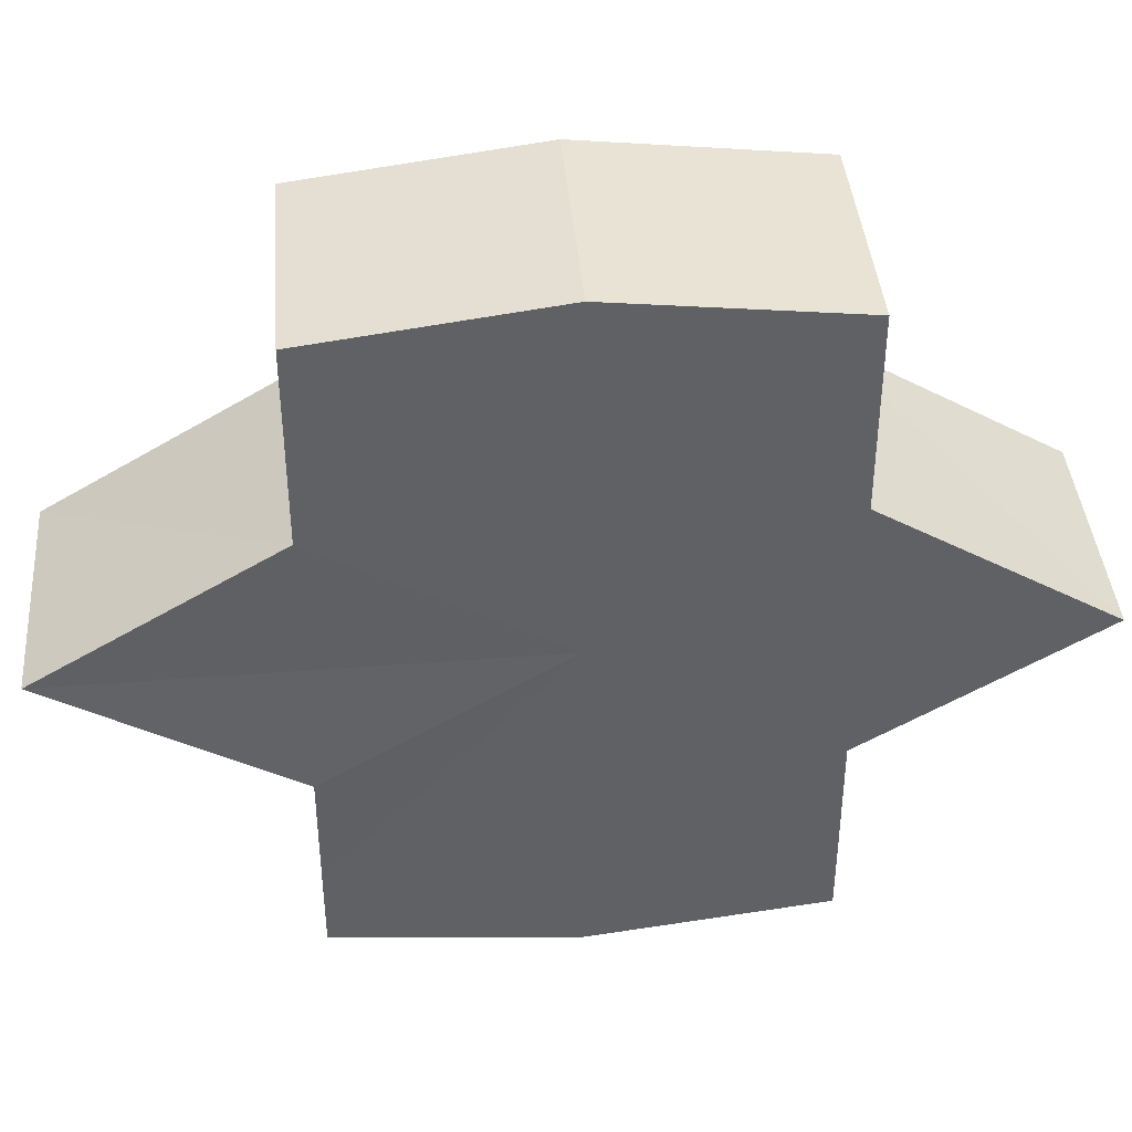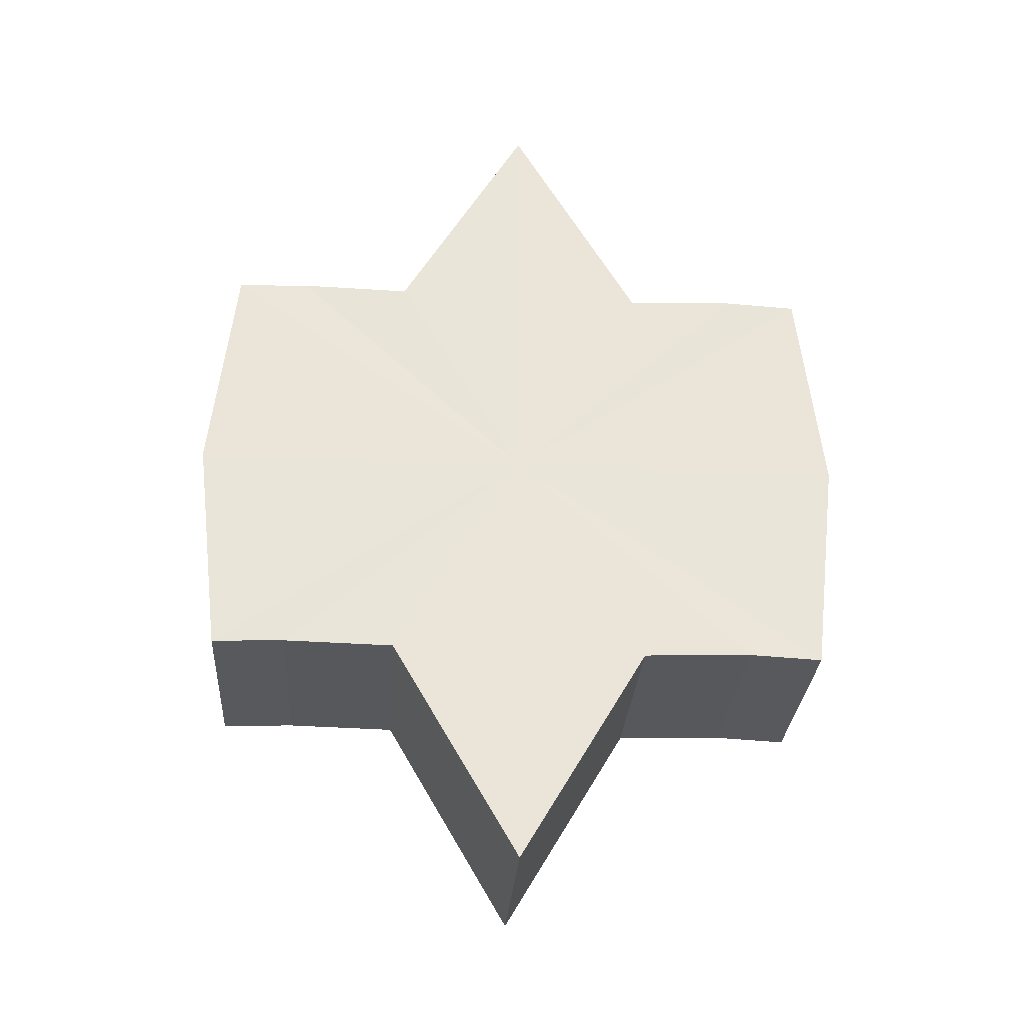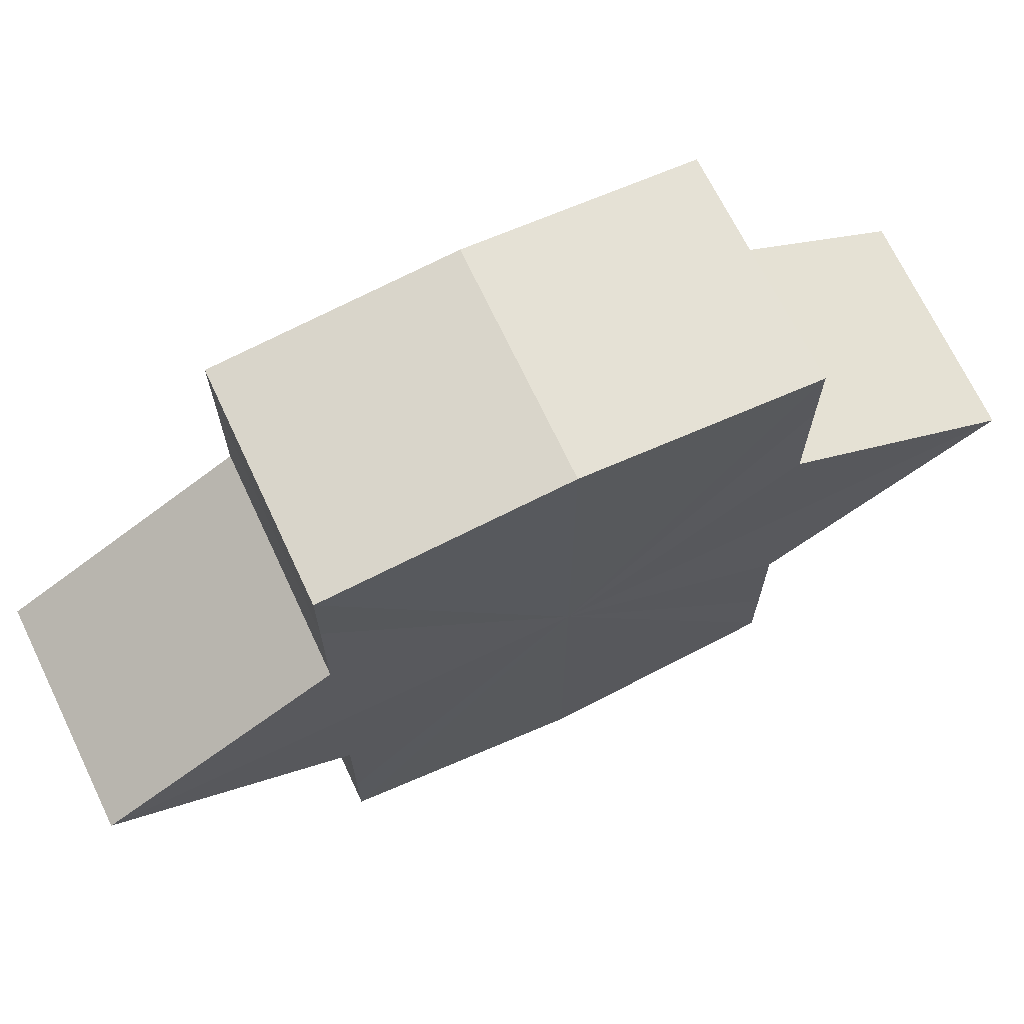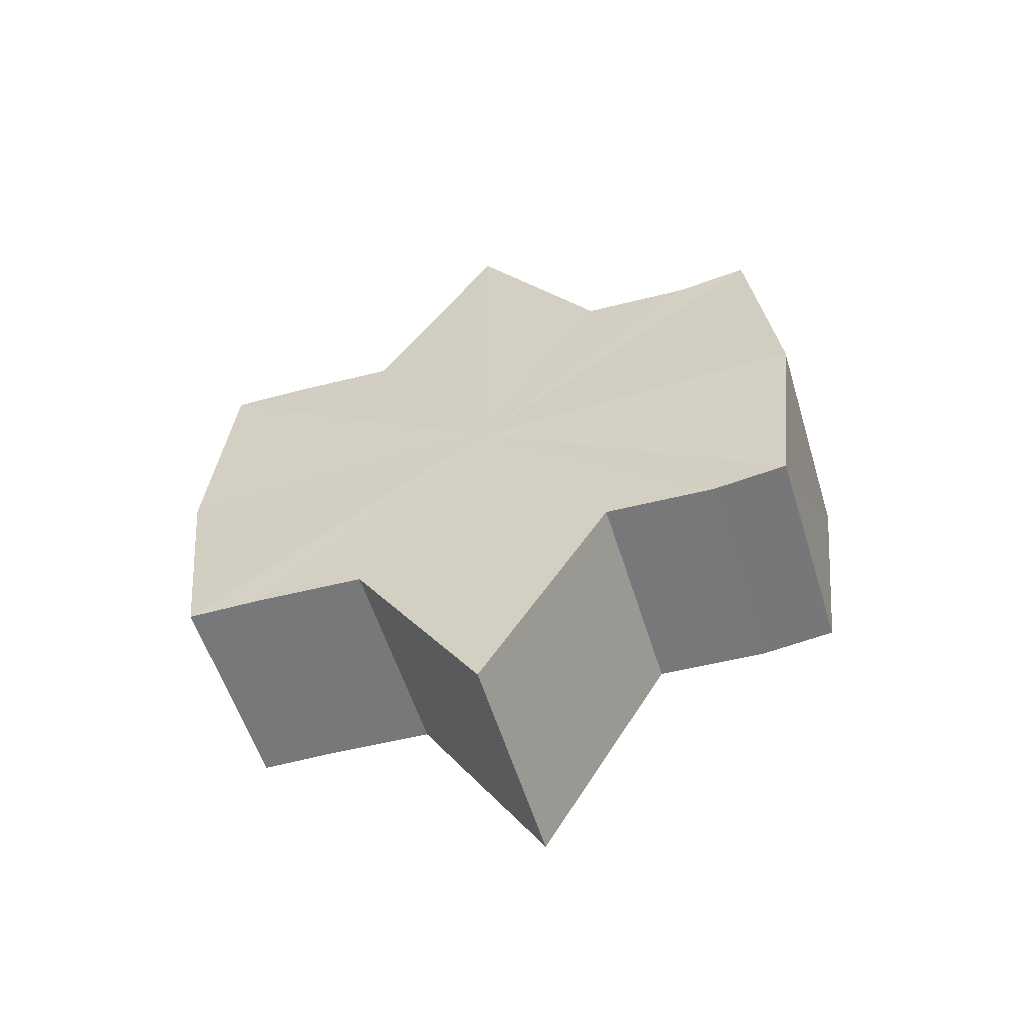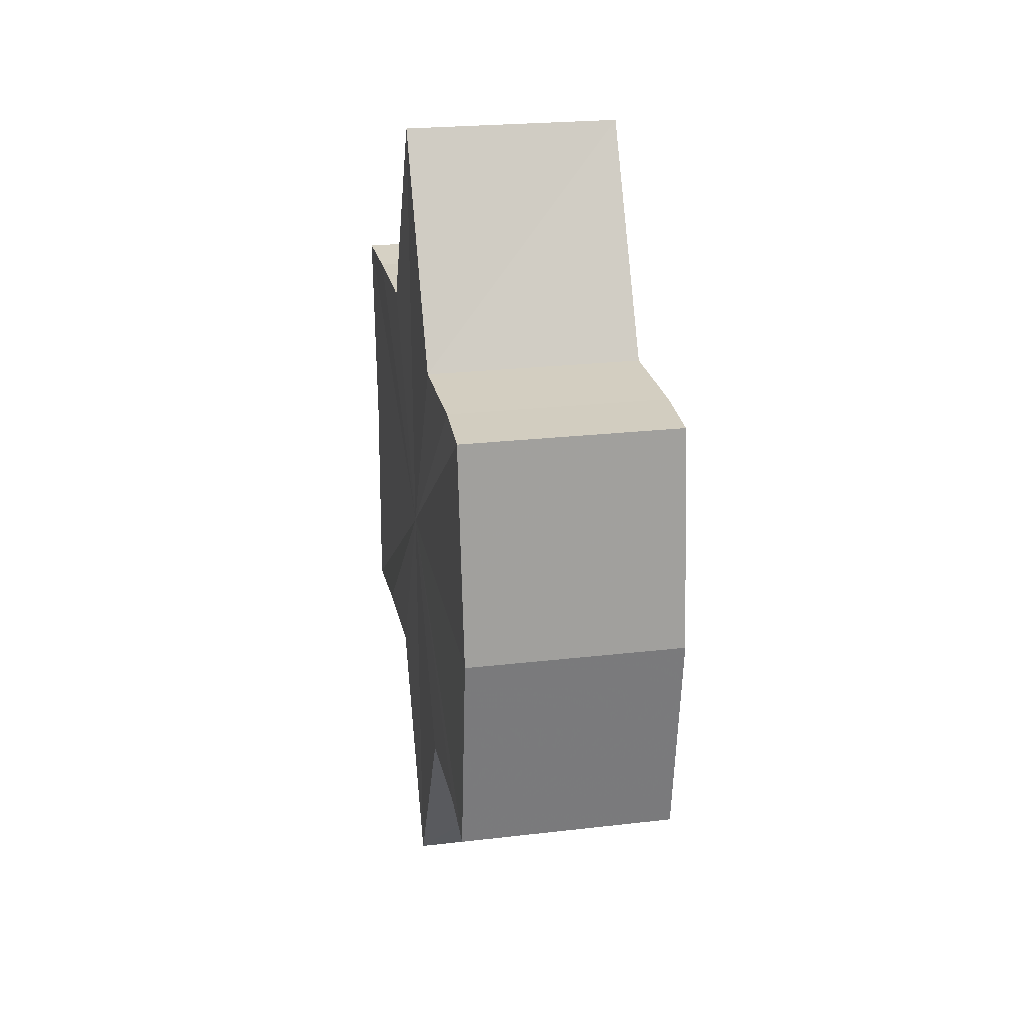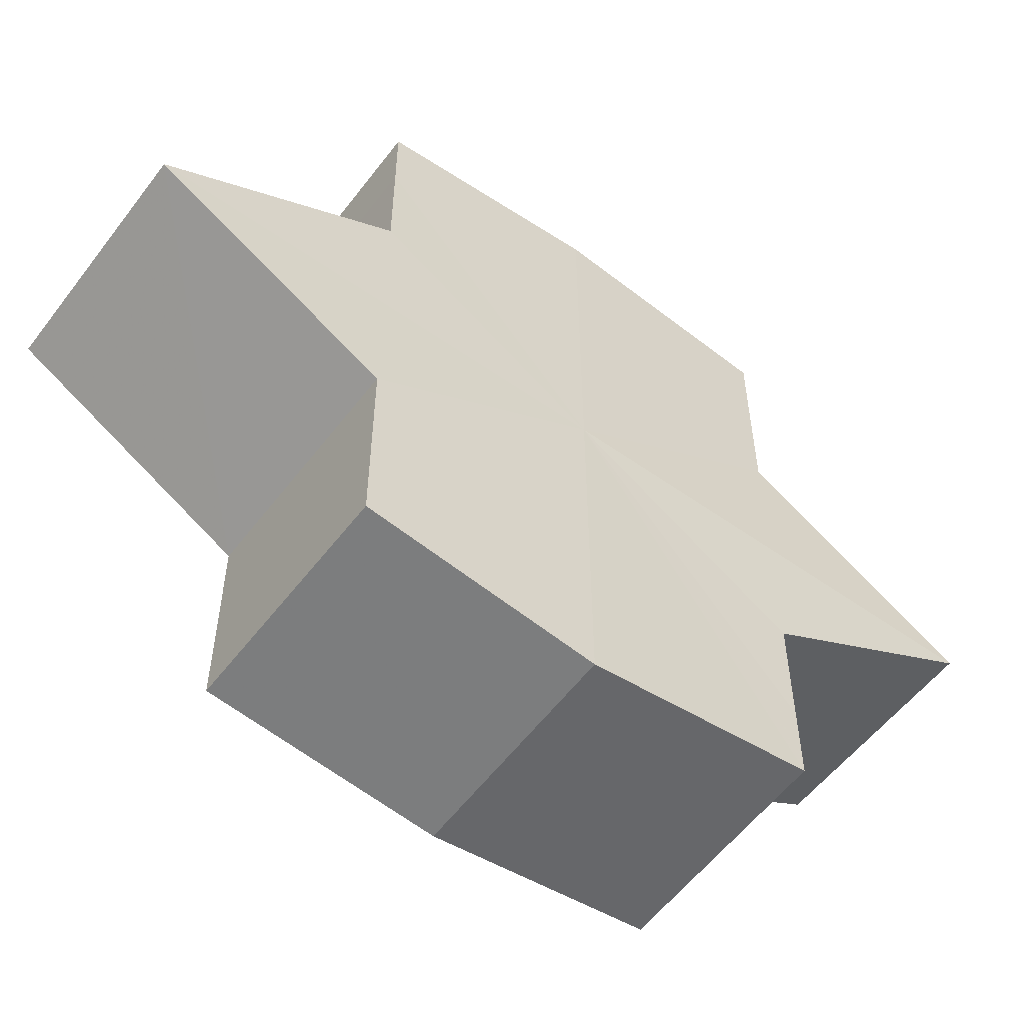
<metadata>
{"format":"obj","ext":"obj","renderer":"f3d","projection":"perspective","resolution":1024,"background":"white","views":[{"elev":40.6,"azim":-95.3,"up":"+Z"},{"elev":-29.3,"azim":86.1,"up":"+Y"},{"elev":69.3,"azim":64.4,"up":"+Z"},{"elev":-57.9,"azim":106.9,"up":"+Y"},{"elev":25.1,"azim":169.1,"up":"+Y"},{"elev":-55.6,"azim":53.4,"up":"+Z"}]}
</metadata>
<code>
o 5163
v 2215 1891 7.239
v 2215 1891 7.24
v 2215 1891 7.239
v 2215 1891 7.24
v 2215 1891 7.24
v 2215 1891 7.239
v 2215 1891 7.239
v 2215 1891 7.24
v 2215 1891 7.24
v 2215 1891 7.254
v 2215 1891 7.239
v 2215 1891 7.243
v 2215 1891 7.248
v 2215 1891 7.24
v 2215 1891 7.254
v 2215 1891 7.243
v 2215 1891 7.24
v 2215 1891 7.243
v 2215 1891 7.248
v 2215 1891 7.243
v 2215 1891 7.248
v 2215 1891 7.254
v 2215 1891 7.248
v 2215 1891 7.254
v 2215 1891 7.248
v 2215 1891 7.243
v 2215 1891 7.248
v 2215 1891 7.24
v 2215 1891 7.243
v 2215 1891 7.254
v 2215 1891 7.26
v 2215 1891 7.254
v 2215 1891 7.26
v 2215 1891 7.265
v 2215 1891 7.26
v 2215 1891 7.265
v 2215 1891 7.268
v 2215 1891 7.265
v 2215 1891 7.268
v 2215 1891 7.265
v 2215 1891 7.26
v 2215 1891 7.265
v 2215 1891 7.254
v 2215 1891 7.26
v 2215 1891 7.268
v 2215 1891 7.269
v 2215 1891 7.268
v 2215 1891 7.269
v 2215 1891 7.268
v 2215 1891 7.269
v 2215 1891 7.268
v 2215 1891 7.268
v 2215 1891 7.269
v 2215 1891 7.268
v 2215 1891 7.269
v 2215 1891 7.265
v 2215 1891 7.26
v 2215 1891 7.265
v 2215 1891 7.268
v 2215 1891 7.26
v 2215 1891 7.265
v 2215 1891 7.248
v 2215 1891 7.254
v 2215 1891 7.254
v 2215 1891 7.26
v 2215 1891 7.243
v 2215 1891 7.248
v 2215 1891 7.254
v 2215 1891 7.26
v 2215 1891 7.24
v 2215 1891 7.243
v 2215 1891 7.265
v 2215 1891 7.26
v 2215 1891 7.268
v 2215 1891 7.265
v 2215 1891 7.24
v 2215 1891 7.243
v 2215 1891 7.248
v 2215 1891 7.243
v 2215 1891 7.254
v 2215 1891 7.248
v 2215 1891 7.254
v 2215 1891 7.239
v 2215 1891 7.24
v 2215 1891 7.24
v 2215 1891 7.243
v 2215 1891 7.243
v 2215 1891 7.248
v 2215 1891 7.248
v 2215 1891 7.254
v 2215 1891 7.254
v 2215 1891 7.26
v 2215 1891 7.26
v 2215 1891 7.265
v 2215 1891 7.265
v 2215 1891 7.268
v 2215 1891 7.268
v 2215 1891 7.269
f 1 2 3
f 4 1 5
f 5 6 7
f 7 8 9
f 10 8 11
f 10 12 8
f 10 13 12
f 10 11 14
f 10 15 13
f 16 14 17
f 10 14 18
f 19 20 16
f 10 18 21
f 22 23 19
f 24 25 22
f 25 26 27
f 26 28 29
f 10 21 30
f 31 30 32
f 10 30 33
f 34 35 31
f 10 33 36
f 37 38 34
f 39 40 37
f 40 41 42
f 41 43 44
f 10 36 45
f 46 45 47
f 10 45 48
f 49 50 46
f 10 48 51
f 52 53 49
f 53 54 55
f 10 51 56
f 10 56 57
f 10 57 15
f 58 51 59
f 60 61 58
f 62 15 63
f 64 65 60
f 66 67 62
f 68 69 64
f 70 71 66
f 69 72 73
f 72 74 75
f 76 77 70
f 77 78 79
f 78 80 81
f 82 83 84
f 82 85 83
f 82 84 86
f 82 87 85
f 82 86 88
f 82 89 87
f 82 88 90
f 82 91 89
f 82 90 92
f 82 93 91
f 82 92 94
f 82 95 93
f 82 94 96
f 82 97 95
f 82 96 98
f 82 98 97

</code>
